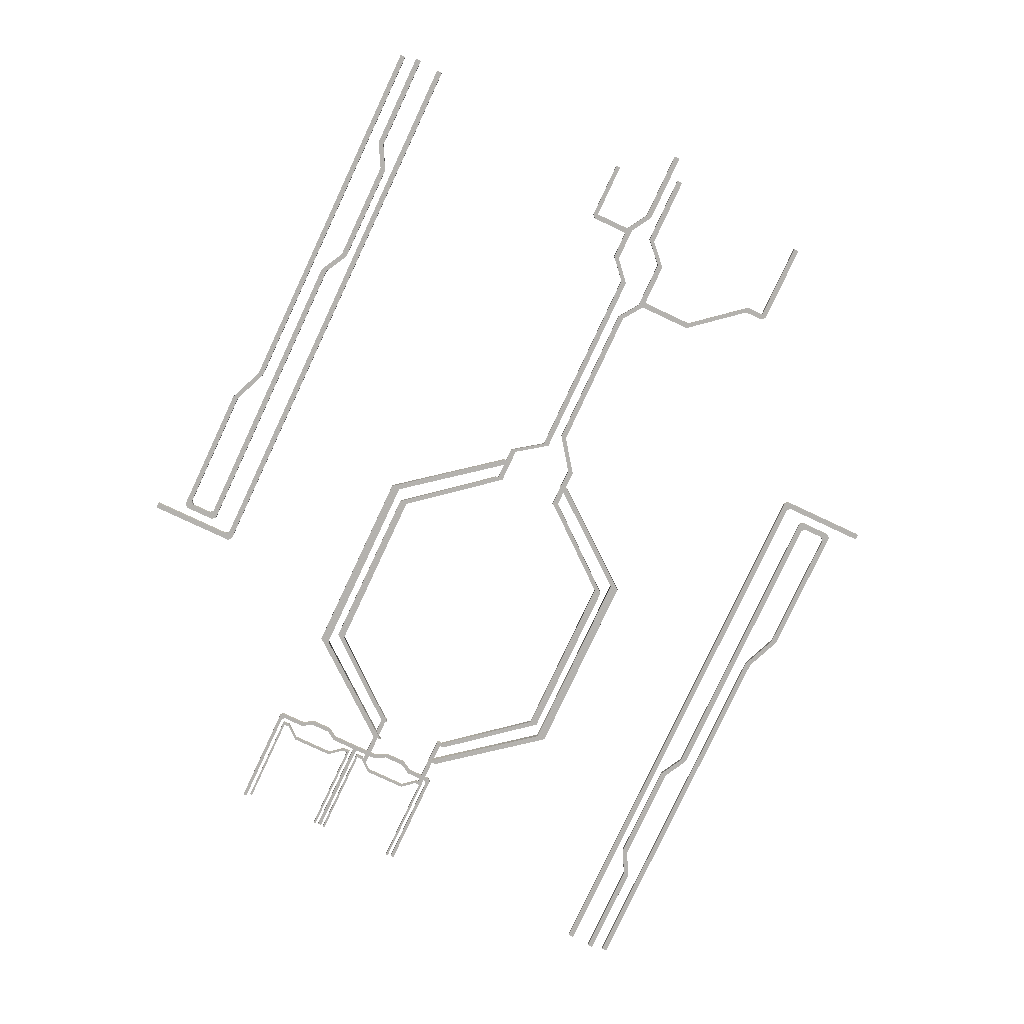
<metadata>
{"format":"obj","ext":"obj","renderer":"f3d","projection":"perspective","resolution":1024,"background":"white","views":[{"elev":-79.8,"azim":64.9,"up":"+Y"}]}
</metadata>
<code>
v -5.952 0.06799 -4.55
v -0.4684 0.06799 -4.55
v -5.952 0.1278 -4.55
v -0.4684 0.1278 -4.55
v -5.952 0.1278 -4.626
v -0.4684 0.1278 -4.626
v -5.952 0.06799 -4.626
v -0.4684 0.06799 -4.626
v 0.05049 0.06799 -4.84
v 0.05049 0.06799 -4.764
v 0.05049 0.1278 -4.84
v 0.05049 0.1278 -4.764
v 2.026 0.06799 -4.764
v 2.026 0.1278 -4.764
v 1.944 0.1278 -4.84
v 1.944 0.06799 -4.84
v 1.944 0.06799 -4.305
v 1.944 0.1278 -4.305
v 2.026 0.1278 -4.385
v 2.026 0.06799 -4.385
v -6.001 0.06799 -4.385
v -6.001 0.1278 -4.385
v -6.001 0.06799 -4.305
v -6.001 0.1278 -4.305
v -4.589 0.1278 -4.385
v -4.589 0.1278 -4.305
v -4.589 0.06799 -4.305
v -4.589 0.06799 -4.385
v -2.406 0.1278 -4.385
v -2.406 0.1278 -4.305
v -2.406 0.06799 -4.305
v -2.406 0.06799 -4.385
v -4.241 0.1278 -4.194
v -4.241 0.1278 -4.114
v -4.241 0.06799 -4.114
v -4.241 0.06799 -4.194
v -2.754 0.1278 -4.194
v -2.754 0.1278 -4.114
v -2.754 0.06799 -4.114
v -2.754 0.06799 -4.194
v 1.98 0.06799 -4.84
v 2.026 0.06799 -4.794
v 1.98 0.1278 -4.84
v 2.026 0.1278 -4.794
v 1.944 0.1278 -4.718
v 1.991 0.1278 -4.764
v 1.944 0.1278 -4.811
v 1.898 0.1278 -4.764
v 1.944 0.06799 -4.718
v 1.898 0.06799 -4.764
v 1.944 0.06799 -4.811
v 1.991 0.06799 -4.764
v 2.026 0.06799 -4.352
v 1.98 0.06799 -4.305
v 2.026 0.1278 -4.352
v 1.98 0.1278 -4.305
v 1.898 0.06799 -4.385
v 1.944 0.06799 -4.432
v 1.991 0.06799 -4.385
v 1.944 0.06799 -4.338
v 1.898 0.1278 -4.385
v 1.944 0.1278 -4.338
v 1.991 0.1278 -4.385
v 1.944 0.1278 -4.432
v -5.973 0.06271 -4.013
v -5.973 0.1225 -4.013
v -5.973 0.06271 -3.933
v -5.973 0.1225 -3.933
v 2.231 0.1225 -4.013
v 2.231 0.06271 -4.013
v 2.15 0.1225 -3.933
v 2.15 0.06271 -3.933
v 2.231 0.06271 -5.241
v 2.231 0.1225 -5.241
v 2.15 0.06271 -5.241
v 2.15 0.1225 -5.241
v 2.231 0.1225 -3.981
v 2.184 0.1225 -3.933
v 2.231 0.06271 -3.981
v 2.184 0.06271 -3.933
v 2.15 0.1225 -4.061
v 2.102 0.1225 -4.013
v 2.15 0.1225 -3.966
v 2.197 0.1225 -4.013
v 2.15 0.06271 -4.061
v 2.197 0.06271 -4.013
v 2.15 0.06271 -3.966
v 2.102 0.06271 -4.013
v 5.999 0.06799 4.565
v 0.5151 0.06799 4.565
v 5.999 0.1278 4.565
v 0.5151 0.1278 4.565
v 5.999 0.1278 4.641
v 0.5151 0.1278 4.641
v 5.999 0.06799 4.641
v 0.5151 0.06799 4.641
v -0.003744 0.06799 4.855
v -0.003744 0.06799 4.779
v -0.003744 0.1278 4.855
v -0.003744 0.1278 4.779
v -1.98 0.06799 4.779
v -1.98 0.1278 4.779
v -1.898 0.1278 4.855
v -1.898 0.06799 4.855
v -1.898 0.06799 4.32
v -1.898 0.1278 4.32
v -1.98 0.1278 4.4
v -1.98 0.06799 4.4
v 6.048 0.06799 4.4
v 6.048 0.1278 4.4
v 6.048 0.06799 4.32
v 6.048 0.1278 4.32
v 4.636 0.1278 4.4
v 4.636 0.1278 4.32
v 4.636 0.06799 4.32
v 4.636 0.06799 4.4
v 2.453 0.1278 4.4
v 2.453 0.1278 4.32
v 2.453 0.06799 4.32
v 2.453 0.06799 4.4
v 4.288 0.1278 4.209
v 4.288 0.1278 4.129
v 4.288 0.06799 4.129
v 4.288 0.06799 4.209
v 2.801 0.1278 4.209
v 2.801 0.1278 4.129
v 2.801 0.06799 4.129
v 2.801 0.06799 4.209
v -1.933 0.06799 4.855
v -1.98 0.06799 4.809
v -1.933 0.1278 4.855
v -1.98 0.1278 4.809
v -1.898 0.1278 4.733
v -1.944 0.1278 4.779
v -1.898 0.1278 4.826
v -1.851 0.1278 4.779
v -1.898 0.06799 4.733
v -1.851 0.06799 4.779
v -1.898 0.06799 4.826
v -1.944 0.06799 4.779
v -1.98 0.06799 4.367
v -1.933 0.06799 4.32
v -1.98 0.1278 4.367
v -1.933 0.1278 4.32
v -1.851 0.06799 4.4
v -1.898 0.06799 4.446
v -1.944 0.06799 4.4
v -1.898 0.06799 4.353
v -1.851 0.1278 4.4
v -1.898 0.1278 4.353
v -1.944 0.1278 4.4
v -1.898 0.1278 4.446
v 6.02 0.06271 4.028
v 6.02 0.1225 4.028
v 6.02 0.06271 3.948
v 6.02 0.1225 3.948
v -2.184 0.1225 4.028
v -2.184 0.06271 4.028
v -2.103 0.1225 3.948
v -2.103 0.06271 3.948
v -2.184 0.06271 5.256
v -2.184 0.1225 5.256
v -2.103 0.06271 5.256
v -2.103 0.1225 5.256
v -2.184 0.1225 3.996
v -2.137 0.1225 3.948
v -2.184 0.06271 3.996
v -2.137 0.06271 3.948
v -2.103 0.1225 4.075
v -2.056 0.1225 4.028
v -2.103 0.1225 3.981
v -2.15 0.1225 4.028
v -2.103 0.06271 4.075
v -2.15 0.06271 4.028
v -2.103 0.06271 3.981
v -2.056 0.06271 4.028
v -5.984 0.06501 -0.5836
v -5.984 0.1248 -0.5836
v -5.984 0.06501 -0.5502
v -5.984 0.1248 -0.5502
v -4.608 0.1248 -0.5836
v -4.608 0.1248 -0.5502
v -4.608 0.06501 -0.5502
v -4.608 0.06501 -0.5836
v -4.642 0.1248 -0.5502
v -4.642 0.06501 -0.5502
v -4.642 0.06501 -0.5836
v -4.642 0.1248 -0.5836
v -4.608 0.1248 0.6087
v -4.608 0.06501 0.6087
v -4.642 0.1248 0.6087
v -4.642 0.06501 0.6087
v -4.642 0.1248 0.5754
v -4.608 0.1248 0.5754
v -4.608 0.06501 0.5754
v -4.642 0.06501 0.5754
v -5.982 0.06501 0.5754
v -5.982 0.1248 0.5754
v -5.982 0.06501 0.6087
v -5.982 0.1248 0.6087
v -4.642 0.1248 0.5008
v -4.608 0.1248 0.5008
v -4.608 0.06501 0.5008
v -4.642 0.06501 0.5008
v -4.642 0.1248 -0.4757
v -4.608 0.1248 -0.4757
v -4.608 0.06501 -0.4757
v -4.642 0.06501 -0.4757
v -4.799 0.1248 0.3137
v -4.765 0.1248 0.3137
v -4.765 0.06501 0.3137
v -4.799 0.06501 0.3137
v -4.799 0.1248 -0.2885
v -4.765 0.1248 -0.2885
v -4.765 0.06501 -0.2885
v -4.799 0.06501 -0.2885
v -5.984 0.06501 0.7393
v -5.984 0.1248 0.7393
v -5.984 0.06501 0.7728
v -5.984 0.1248 0.7728
v -4.608 0.1248 0.7393
v -4.608 0.1248 0.7728
v -4.608 0.06501 0.7728
v -4.608 0.06501 0.7393
v -4.642 0.1248 0.7728
v -4.642 0.06501 0.7728
v -4.642 0.06501 0.7393
v -4.642 0.1248 0.7393
v -4.608 0.1248 1.932
v -4.608 0.06501 1.932
v -4.642 0.1248 1.932
v -4.642 0.06501 1.932
v -4.642 0.1248 1.898
v -4.608 0.1248 1.898
v -4.608 0.06501 1.898
v -4.642 0.06501 1.898
v -5.982 0.06501 1.898
v -5.982 0.1248 1.898
v -5.982 0.06501 1.932
v -5.982 0.1248 1.932
v -4.642 0.1248 1.824
v -4.608 0.1248 1.824
v -4.608 0.06501 1.824
v -4.642 0.06501 1.824
v -4.642 0.1248 0.8473
v -4.608 0.1248 0.8473
v -4.608 0.06501 0.8473
v -4.642 0.06501 0.8473
v -4.799 0.1248 1.637
v -4.765 0.1248 1.637
v -4.765 0.06501 1.637
v -4.799 0.06501 1.637
v -4.799 0.1248 1.034
v -4.765 0.1248 1.034
v -4.765 0.06501 1.034
v -4.799 0.06501 1.034
v -5.974 0.06486 -0.6845
v -5.974 0.1246 -0.6845
v -5.974 0.06486 -0.6342
v -5.974 0.1246 -0.6342
v -4.485 0.1246 -0.6342
v -4.485 0.06486 -0.6342
v -4.539 0.1246 -0.6845
v -4.539 0.06486 -0.6845
v -4.539 0.1246 2.031
v -4.539 0.06486 2.031
v -4.485 0.1246 1.979
v -4.485 0.06486 1.979
v -6.033 0.06486 1.979
v -6.033 0.1246 1.979
v -6.033 0.06486 2.031
v -6.033 0.1246 2.031
v -4.485 0.1246 0.6992
v -4.485 0.06486 0.6992
v -4.485 0.1246 0.6458
v -4.485 0.06486 0.6458
v -5.974 0.06486 0.6458
v -5.974 0.1246 0.6458
v -5.974 0.06486 0.6992
v -5.974 0.1246 0.6992
v -4.485 0.1246 1.623
v -4.485 0.06486 1.623
v -4.539 0.06486 1.623
v -4.539 0.1246 1.623
v -4.485 0.1246 1.055
v -4.485 0.06486 1.055
v -4.539 0.06486 1.055
v -4.539 0.1246 1.055
v -4.485 0.1246 0.313
v -4.485 0.06486 0.313
v -4.539 0.06486 0.313
v -4.539 0.1246 0.313
v -4.485 0.1246 -0.3014
v -4.485 0.06486 -0.3014
v -4.539 0.06486 -0.3014
v -4.539 0.1246 -0.3014
v -4.394 0.1246 1.486
v -4.394 0.06486 1.486
v -4.448 0.06486 1.486
v -4.448 0.1246 1.486
v -4.394 0.1246 1.193
v -4.394 0.06486 1.193
v -4.448 0.06486 1.193
v -4.448 0.1246 1.193
v -4.394 0.06486 0.1552
v -4.448 0.06486 0.1552
v -4.448 0.1246 0.1552
v -4.394 0.1246 0.1552
v -4.394 0.06486 -0.1436
v -4.448 0.06486 -0.1436
v -4.448 0.1246 -0.1436
v -4.394 0.1246 -0.1436
v -4.524 0.1246 -0.6845
v -4.485 0.1246 -0.6457
v -4.485 0.06486 -0.6457
v -4.524 0.06486 -0.6845
v -4.539 0.1246 -0.5955
v -4.501 0.1246 -0.6342
v -4.539 0.1246 -0.673
v -4.578 0.1246 -0.6342
v -4.539 0.06486 -0.5955
v -4.578 0.06486 -0.6342
v -4.539 0.06486 -0.673
v -4.501 0.06486 -0.6342
v -4.485 0.1246 1.992
v -4.524 0.1246 2.031
v -4.485 0.06486 1.992
v -4.524 0.06486 2.031
v -4.539 0.1246 1.94
v -4.578 0.1246 1.979
v -4.539 0.1246 2.018
v -4.501 0.1246 1.979
v -4.539 0.06486 1.94
v -4.501 0.06486 1.979
v -4.539 0.06486 2.018
v -4.578 0.06486 1.979
v -4.561 0.06486 0.6992
v -4.539 0.06486 0.6776
v -4.518 0.06486 0.6992
v -4.539 0.06486 0.7207
v -4.561 0.1246 0.6992
v -4.539 0.1246 0.7207
v -4.518 0.1246 0.6992
v -4.539 0.1246 0.6776
v -4.539 0.06486 0.6243
v -4.518 0.06486 0.6458
v -4.539 0.06486 0.6674
v -4.561 0.06486 0.6458
v -4.539 0.1246 0.6243
v -4.561 0.1246 0.6458
v -4.539 0.1246 0.6674
v -4.518 0.1246 0.6458
v 1.652 0.0592 -0.2657
v 1.652 0.119 -0.2657
v 1.652 0.0592 -0.1858
v 1.652 0.119 -0.1858
v 6.09 0.119 -0.1844
v 6.09 0.119 -0.1046
v 6.09 0.0592 -0.1046
v 6.09 0.0592 -0.1844
v 3.775 0.119 -0.2657
v 3.775 0.119 -0.1858
v 3.775 0.0592 -0.1858
v 3.775 0.0592 -0.2657
v 4.077 0.119 -0.4785
v 4.077 0.119 -0.3986
v 4.077 0.0592 -0.3986
v 4.077 0.0592 -0.4785
v 4.768 0.119 -0.4785
v 4.768 0.119 -0.3986
v 4.768 0.0592 -0.3986
v 4.768 0.0592 -0.4785
v 5.079 0.119 -0.1844
v 5.079 0.119 -0.1046
v 5.079 0.0592 -0.1046
v 5.079 0.0592 -0.1844
v 1.182 0.0592 -0.6087
v 1.182 0.119 -0.6087
v 1.182 0.0592 -0.5289
v 1.182 0.119 -0.5289
v 0.5834 0.0592 -0.6087
v 0.5834 0.119 -0.6087
v 0.5834 0.0592 -0.5289
v 0.5834 0.119 -0.5289
v 2.652 0.06625 -0.06319
v 2.652 0.126 -0.06319
v 2.652 0.06625 0.01668
v 2.652 0.126 0.01668
v 6.408 0.126 0.01806
v 6.408 0.126 0.09793
v 6.408 0.06625 0.09793
v 6.408 0.06625 0.01806
v 4.301 0.126 -0.06319
v 4.301 0.126 0.01668
v 4.301 0.06625 0.01668
v 4.301 0.06625 -0.06319
v 4.603 0.126 0.2069
v 4.603 0.126 0.2868
v 4.603 0.06625 0.2868
v 4.603 0.06625 0.2069
v 5.086 0.126 0.2069
v 5.086 0.126 0.2868
v 5.086 0.06625 0.2868
v 5.086 0.06625 0.2069
v 5.397 0.126 0.01806
v 5.397 0.126 0.09793
v 5.397 0.06625 0.09793
v 5.397 0.06625 0.01806
v 1.421 0.06625 -0.06319
v 1.421 0.126 -0.06319
v 1.421 0.06625 0.01668
v 1.421 0.126 0.01668
v 1.108 0.06625 0.3725
v 1.108 0.126 0.3725
v 1.108 0.06625 0.4524
v 1.108 0.126 0.4524
v 0.5979 0.06625 0.3725
v 0.5979 0.126 0.3725
v 0.5979 0.06625 0.4524
v 0.5979 0.126 0.4524
v 5.008 0.126 0.2868
v 5.008 0.06625 0.2868
v 5.008 0.06625 0.2069
v 5.008 0.126 0.2069
v 5.086 0.126 0.8672
v 5.086 0.06625 0.8672
v 5.008 0.126 0.8039
v 5.086 0.126 0.8039
v 5.086 0.06625 0.8039
v 5.008 0.06625 0.8039
v 5.893 0.126 0.8039
v 5.893 0.06625 0.8039
v 5.893 0.126 0.8672
v 5.893 0.06625 0.8672
v 5.008 0.126 0.8203
v 5.055 0.126 0.8672
v 5.008 0.06625 0.8203
v 5.055 0.06625 0.8672
v -4.193 0.02918 0.3599
v -4.193 0.123 0.3599
v -4.193 0.02918 0.4853
v -4.193 0.123 0.4853
v 0.916 0.123 0.3599
v 0.916 0.123 0.4853
v 0.916 0.02918 0.4853
v 0.916 0.02918 0.3599
v -3.037 0.123 1.82
v -3.037 0.123 1.946
v -3.037 0.02918 1.946
v -3.037 0.02918 1.82
v -0.2397 0.123 1.82
v -0.2397 0.123 1.946
v -0.2397 0.02918 1.946
v -0.2397 0.02918 1.82
v -3.88 0.03644 0.3812
v -3.88 0.1158 0.3812
v -3.88 0.03644 0.4872
v -3.88 0.1158 0.4872
v 0.6034 0.1158 0.3812
v 0.6034 0.1158 0.4872
v 0.6034 0.03644 0.4872
v 0.6034 0.03644 0.3812
v -2.866 0.1158 1.615
v -2.866 0.1158 1.721
v -2.866 0.03644 1.721
v -2.866 0.03644 1.615
v -0.4109 0.1158 1.615
v -0.4109 0.1158 1.721
v -0.4109 0.03644 1.721
v -0.4109 0.03644 1.615
v 0.916 0.02918 -0.5084
v 0.916 0.123 -0.5084
v 0.916 0.02918 -0.6338
v 0.916 0.123 -0.6338
v -4.193 0.123 -0.5084
v -4.193 0.123 -0.6338
v -4.193 0.02918 -0.6338
v -4.193 0.02918 -0.5084
v -0.2397 0.123 -1.969
v -0.2397 0.123 -2.094
v -0.2397 0.02918 -2.094
v -0.2397 0.02918 -1.969
v -3.037 0.123 -1.969
v -3.037 0.123 -2.094
v -3.037 0.02918 -2.094
v -3.037 0.02918 -1.969
v 0.6034 0.03644 -0.5297
v 0.6034 0.1158 -0.5297
v 0.6034 0.03644 -0.6357
v 0.6034 0.1158 -0.6357
v -3.88 0.1158 -0.5297
v -3.88 0.1158 -0.6357
v -3.88 0.03644 -0.6357
v -3.88 0.03644 -0.5297
v -0.4109 0.1158 -1.764
v -0.4109 0.1158 -1.87
v -0.4109 0.03644 -1.87
v -0.4109 0.03644 -1.764
v -2.866 0.1158 -1.764
v -2.866 0.1158 -1.87
v -2.866 0.03644 -1.87
v -2.866 0.03644 -1.764
v -4.705 0.06641 0.4106
v -4.705 0.1262 0.4106
v -4.651 0.06641 0.4783
v -4.651 0.1262 0.4783
v -3.834 0.1262 0.4106
v -3.834 0.1262 0.4783
v -3.834 0.06641 0.4783
v -3.834 0.06641 0.4106
v -4.663 0.06641 -0.5802
v -4.663 0.1262 -0.5802
v -4.609 0.06641 -0.5125
v -4.624 0.1262 -0.5125
v -3.834 0.1262 -0.5802
v -3.834 0.1262 -0.5125
v -3.834 0.06641 -0.5125
v -3.834 0.06641 -0.5802
v 4.147 0.05742 -1.245
v 4.147 0.1172 -1.245
v 4.067 0.05742 -1.245
v 4.067 0.1172 -1.245
v 4.147 0.1172 -0.4416
v 4.067 0.1172 -0.4416
v 4.067 0.05742 -0.4416
v 4.147 0.05742 -0.4416
v 4.775 0.05742 -1.999
v 4.775 0.1172 -1.999
v 4.695 0.05742 -1.999
v 4.695 0.1172 -1.999
v 4.775 0.05742 -2.317
v 4.775 0.1172 -2.317
v 4.775 0.1172 -2.242
v 4.695 0.1172 -2.242
v 4.695 0.05742 -2.242
v 4.775 0.05742 -2.242
v 5.914 0.05742 -2.242
v 5.914 0.1172 -2.242
v 5.914 0.05742 -2.317
v 5.914 0.1172 -2.317
v 4.695 0.05742 -2.26
v 4.752 0.05742 -2.317
v 4.695 0.1172 -2.26
v 4.752 0.1172 -2.317
f 1 2 4 3
f 3 4 6 5
f 5 6 8 7
f 7 8 2 1
f 13 42 44 14
f 7 1 3 5
f 2 8 9 10
f 8 6 11 9
f 6 4 12 11
f 4 2 10 12
f 10 9 16 51 50
f 9 11 15 16
f 11 12 48 47 15
f 12 10 50 48
f 15 47 46 14 44 43
f 16 15 43 41
f 18 17 54 56
f 45 49 58 64
f 13 14 19 20
f 14 46 45 64 63 19
f 20 19 55 53
f 22 21 23 24
f 19 63 62 18 56 55
f 61 57 32 29
f 17 18 30 31
f 18 62 61 29 30
f 26 25 22 24
f 27 26 24 23
f 28 27 23 21
f 25 28 21 22
f 30 29 37 38
f 31 30 38 39
f 32 31 39 40
f 29 32 40 37
f 34 33 25 26
f 35 34 26 27
f 36 35 27 28
f 33 36 28 25
f 38 37 33 34
f 39 38 34 35
f 40 39 35 36
f 37 40 36 33
f 49 52 13 20 59 58
f 52 51 16 41 42 13
f 57 60 17 31 32
f 60 59 20 53 54 17
f 42 41 43 44
f 45 48 50 49
f 54 53 55 56
f 58 57 61 64
f 45 46 47 48
f 49 50 51 52
f 57 58 59 60
f 61 62 63 64
f 66 65 67 68
f 80 78 71 72
f 70 79 80 72 87 86
f 74 73 75 76
f 69 77 79 70
f 71 83 82 66 68
f 72 71 68 67
f 82 88 65 66
f 69 70 73 74
f 70 86 85 75 73
f 85 81 76 75
f 78 77 69 84 83 71
f 81 84 69 74 76
f 88 87 72 67 65
f 77 78 80 79
f 82 81 85 88
f 81 82 83 84
f 85 86 87 88
f 89 90 92 91
f 91 92 94 93
f 93 94 96 95
f 95 96 90 89
f 101 130 132 102
f 95 89 91 93
f 90 96 97 98
f 96 94 99 97
f 94 92 100 99
f 92 90 98 100
f 98 97 104 139 138
f 97 99 103 104
f 99 100 136 135 103
f 100 98 138 136
f 103 135 134 102 132 131
f 104 103 131 129
f 106 105 142 144
f 133 137 146 152
f 101 102 107 108
f 102 134 133 152 151 107
f 108 107 143 141
f 110 109 111 112
f 107 151 150 106 144 143
f 149 145 120 117
f 105 106 118 119
f 106 150 149 117 118
f 114 113 110 112
f 115 114 112 111
f 116 115 111 109
f 113 116 109 110
f 118 117 125 126
f 119 118 126 127
f 120 119 127 128
f 117 120 128 125
f 122 121 113 114
f 123 122 114 115
f 124 123 115 116
f 121 124 116 113
f 126 125 121 122
f 127 126 122 123
f 128 127 123 124
f 125 128 124 121
f 137 140 101 108 147 146
f 140 139 104 129 130 101
f 145 148 105 119 120
f 148 147 108 141 142 105
f 130 129 131 132
f 133 136 138 137
f 142 141 143 144
f 146 145 149 152
f 133 134 135 136
f 137 138 139 140
f 145 146 147 148
f 149 150 151 152
f 154 153 155 156
f 168 166 159 160
f 158 167 168 160 175 174
f 162 161 163 164
f 157 165 167 158
f 159 171 170 154 156
f 160 159 156 155
f 170 176 153 154
f 157 158 161 162
f 158 174 173 163 161
f 173 169 164 163
f 166 165 157 172 171 159
f 169 172 157 162 164
f 176 175 160 155 153
f 165 166 168 167
f 170 169 173 176
f 169 170 171 172
f 173 174 175 176
f 178 177 179 180
f 182 181 188 185
f 190 189 191 192
f 184 183 186 187
f 181 184 187 188
f 181 182 183 184
f 186 185 180 179
f 187 186 179 177
f 188 187 177 178
f 185 188 178 180
f 183 182 206 207
f 182 185 205 206
f 185 186 208 205
f 186 183 207 208
f 194 193 191 189
f 195 194 189 190
f 196 195 190 192
f 198 197 199 200
f 193 196 197 198
f 196 192 199 197
f 192 191 200 199
f 191 193 198 200
f 202 201 193 194
f 203 202 194 195
f 204 203 195 196
f 201 204 196 193
f 206 205 213 214
f 207 206 214 215
f 208 207 215 216
f 205 208 216 213
f 210 209 201 202
f 211 210 202 203
f 212 211 203 204
f 209 212 204 201
f 214 213 209 210
f 215 214 210 211
f 216 215 211 212
f 213 216 212 209
f 218 217 219 220
f 222 221 228 225
f 230 229 231 232
f 224 223 226 227
f 221 224 227 228
f 221 222 223 224
f 226 225 220 219
f 227 226 219 217
f 228 227 217 218
f 225 228 218 220
f 223 222 246 247
f 222 225 245 246
f 225 226 248 245
f 226 223 247 248
f 234 233 231 229
f 235 234 229 230
f 236 235 230 232
f 238 237 239 240
f 233 236 237 238
f 236 232 239 237
f 232 231 240 239
f 231 233 238 240
f 242 241 233 234
f 243 242 234 235
f 244 243 235 236
f 241 244 236 233
f 246 245 253 254
f 247 246 254 255
f 248 247 255 256
f 245 248 256 253
f 250 249 241 242
f 251 250 242 243
f 252 251 243 244
f 249 252 244 241
f 254 253 249 250
f 255 254 250 251
f 256 255 251 252
f 253 256 252 249
f 258 257 259 260
f 261 314 313 263 319 318
f 328 326 265 266
f 313 316 264 263
f 315 314 261 262
f 322 320 260 259
f 264 323 322 259 257
f 263 264 257 258
f 262 261 293 294
f 261 318 317 296 293
f 317 321 295 296
f 267 332 331 265 326 325
f 268 267 325 327
f 270 269 271 272
f 330 336 269 270
f 266 265 272 271
f 265 331 330 270 272
f 274 273 285 286
f 342 340 287 288
f 273 343 342 288 285
f 276 275 273 274
f 278 277 279 280
f 275 352 351 344 343 273
f 350 348 277 278
f 337 341 280 279
f 282 281 267 268
f 283 282 268 334 333
f 284 283 333 329
f 281 284 329 332 267
f 286 285 301 302
f 287 286 302 303
f 288 287 303 304
f 285 288 304 301
f 290 289 275 276
f 291 290 276 346 345
f 292 291 345 349
f 289 292 349 352 275
f 294 293 312 309
f 295 294 309 310
f 296 295 310 311
f 293 296 311 312
f 298 297 281 282
f 299 298 282 283
f 300 299 283 284
f 297 300 284 281
f 302 301 297 298
f 303 302 298 299
f 304 303 299 300
f 301 304 300 297
f 306 305 290 291
f 307 306 291 292
f 308 307 292 289
f 305 308 289 290
f 310 309 305 306
f 311 310 306 307
f 312 311 307 308
f 309 312 308 305
f 316 315 262 324 323 264
f 320 319 263 258 260
f 321 324 262 294 295
f 335 334 268 327 328 266
f 336 335 266 271 269
f 313 314 315 316
f 317 320 322 321
f 325 326 328 327
f 330 329 333 336
f 317 318 319 320
f 321 322 323 324
f 329 330 331 332
f 333 334 335 336
f 340 339 274 286 287
f 341 344 351 350 278 280
f 347 346 276 274 339 338
f 348 347 338 337 279 277
f 337 340 342 341
f 345 348 350 349
f 337 338 339 340
f 341 342 343 344
f 345 346 347 348
f 349 350 351 352
f 382 381 383 384
f 358 357 373 374
f 359 358 374 375
f 360 359 375 376
f 357 360 376 373
f 357 358 359 360
f 362 361 354 356
f 363 362 356 355
f 364 363 355 353
f 361 364 353 354
f 366 365 361 362
f 367 366 362 363
f 368 367 363 364
f 365 368 364 361
f 370 369 365 366
f 371 370 366 367
f 372 371 367 368
f 369 372 368 365
f 374 373 369 370
f 375 374 370 371
f 376 375 371 372
f 373 376 372 369
f 354 353 377 378
f 353 355 379 377
f 355 356 380 379
f 356 354 378 380
f 378 377 381 382
f 377 379 383 381
f 379 380 384 383
f 380 378 382 384
f 418 417 419 420
f 390 389 405 406
f 391 390 406 407
f 392 391 407 408
f 389 392 408 405
f 389 390 391 392
f 394 393 386 388
f 395 394 388 387
f 396 395 387 385
f 393 396 385 386
f 398 397 393 394
f 399 398 394 395
f 400 399 395 396
f 397 400 396 393
f 402 401 424 421
f 426 425 436 438
f 404 403 422 423
f 401 404 423 424
f 406 405 401 402
f 407 406 402 403
f 408 407 403 404
f 405 408 404 401
f 386 385 409 410
f 385 387 411 409
f 387 388 412 411
f 388 386 410 412
f 410 409 413 414
f 409 411 415 413
f 411 412 416 415
f 412 410 414 416
f 414 413 417 418
f 413 415 419 417
f 415 416 420 419
f 416 414 418 420
f 422 421 398 399
f 423 422 399 400
f 424 423 400 397
f 421 424 397 398
f 403 402 428 429
f 402 421 427 428
f 421 422 430 427
f 422 403 429 430
f 428 427 435 436 425
f 432 431 433 434
f 430 429 426 438 437
f 427 430 437 435
f 429 428 431 432
f 428 425 433 431
f 425 426 434 433
f 426 429 432 434
f 436 435 437 438
f 440 439 441 442
f 444 443 451 452
f 445 444 452 453
f 446 445 453 454
f 443 446 454 451
f 443 444 445 446
f 448 447 440 442
f 449 448 442 441
f 450 449 441 439
f 447 450 439 440
f 452 451 447 448
f 453 452 448 449
f 454 453 449 450
f 451 454 450 447
f 456 455 457 458
f 460 459 467 468
f 461 460 468 469
f 462 461 469 470
f 459 462 470 467
f 459 460 461 462
f 464 463 456 458
f 465 464 458 457
f 466 465 457 455
f 463 466 455 456
f 468 467 463 464
f 469 468 464 465
f 470 469 465 466
f 467 470 466 463
f 472 471 473 474
f 476 475 483 484
f 477 476 484 485
f 478 477 485 486
f 475 478 486 483
f 475 476 477 478
f 480 479 472 474
f 481 480 474 473
f 482 481 473 471
f 479 482 471 472
f 484 483 479 480
f 485 484 480 481
f 486 485 481 482
f 483 486 482 479
f 488 487 489 490
f 492 491 499 500
f 493 492 500 501
f 494 493 501 502
f 491 494 502 499
f 491 492 493 494
f 496 495 488 490
f 497 496 490 489
f 498 497 489 487
f 495 498 487 488
f 500 499 495 496
f 501 500 496 497
f 502 501 497 498
f 499 502 498 495
f 504 503 505 506
f 508 507 504 506
f 509 508 506 505
f 510 509 505 503
f 507 510 503 504
f 507 508 509 510
f 512 511 513 514
f 516 515 512 514
f 517 516 514 513
f 518 517 513 511
f 515 518 511 512
f 515 516 517 518
f 532 531 542 544
f 524 523 520 522
f 525 524 522 521
f 526 525 521 519
f 523 526 519 520
f 523 524 525 526
f 520 519 527 528
f 519 521 529 527
f 521 522 530 529
f 522 520 528 530
f 528 527 536 533
f 527 529 535 536
f 529 530 534 535
f 530 528 533 534
f 534 533 532 544 543
f 535 534 543 541
f 536 535 541 542 531
f 538 537 539 540
f 533 536 537 538
f 536 531 539 537
f 531 532 540 539
f 532 533 538 540
f 542 541 543 544

</code>
